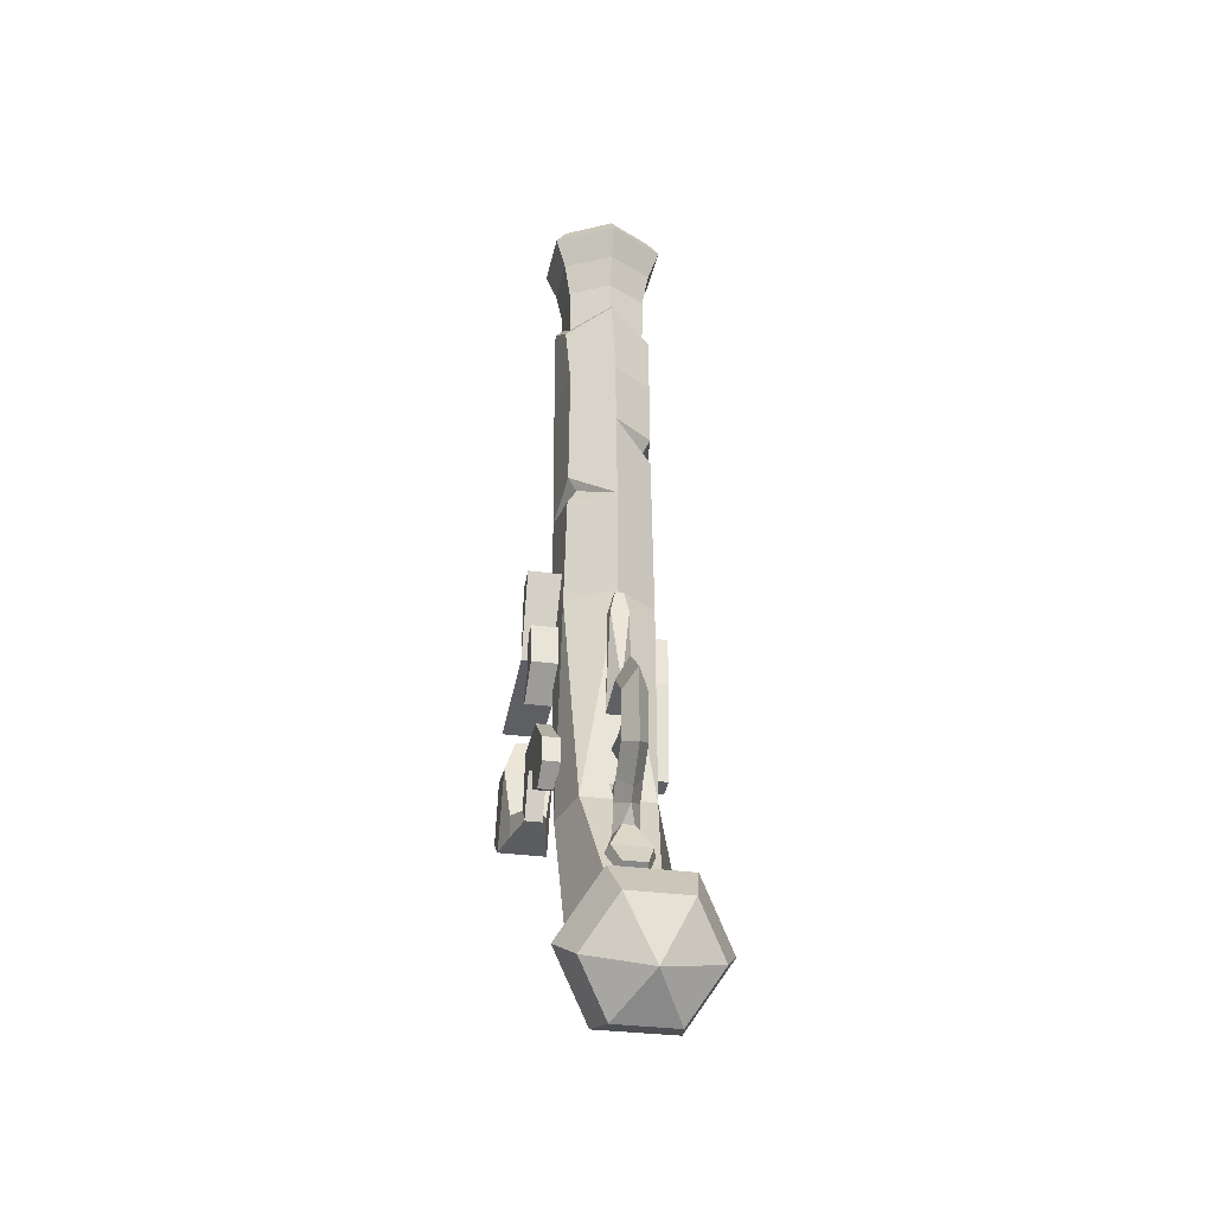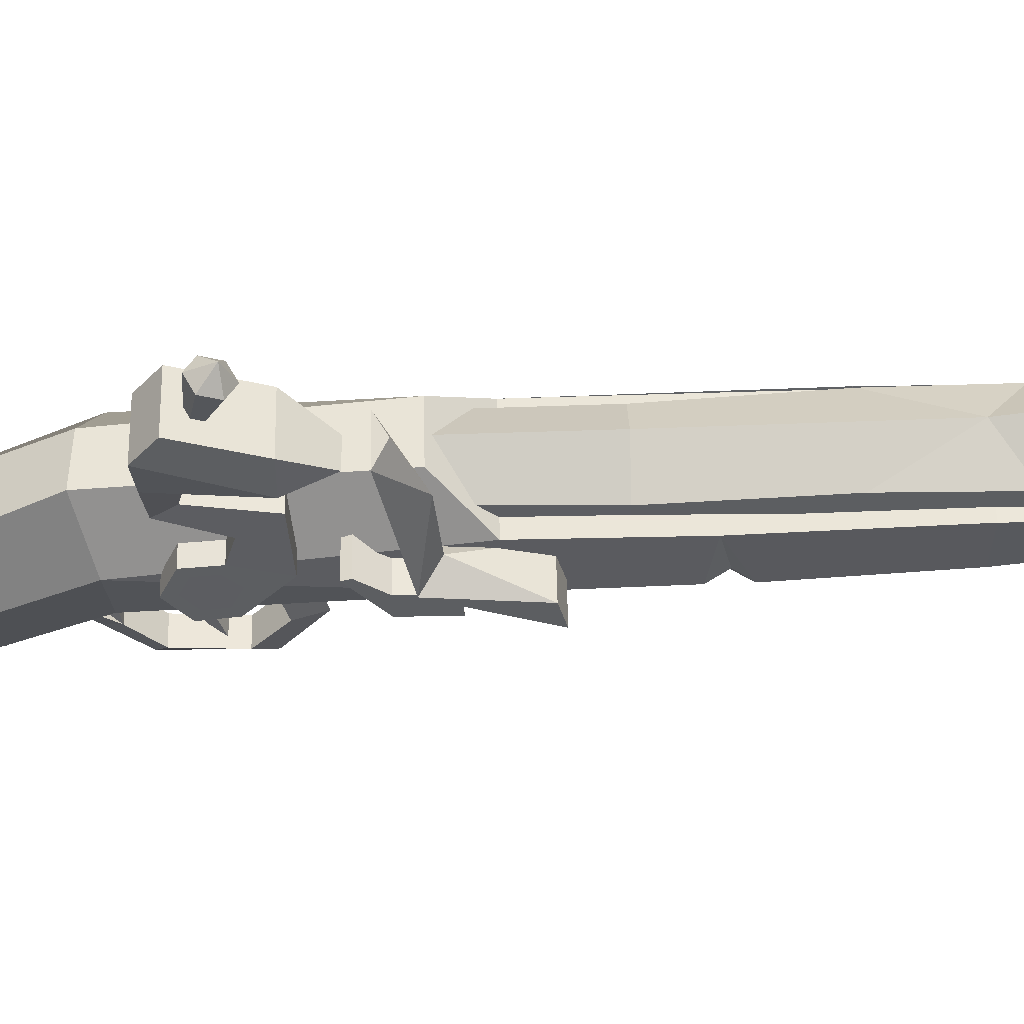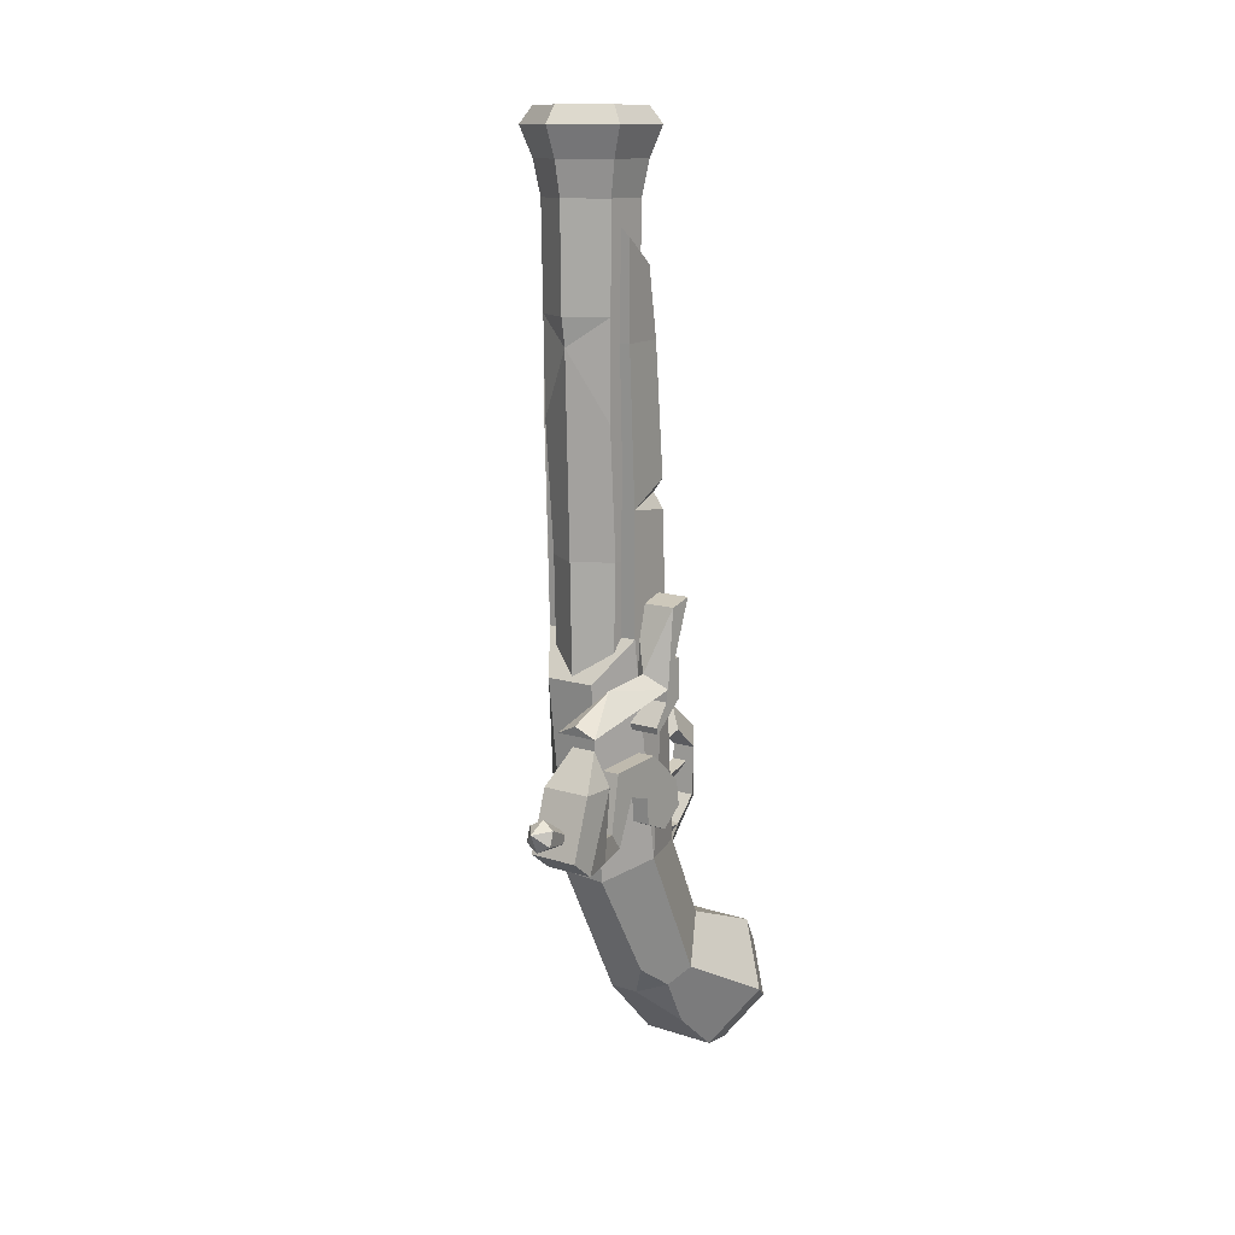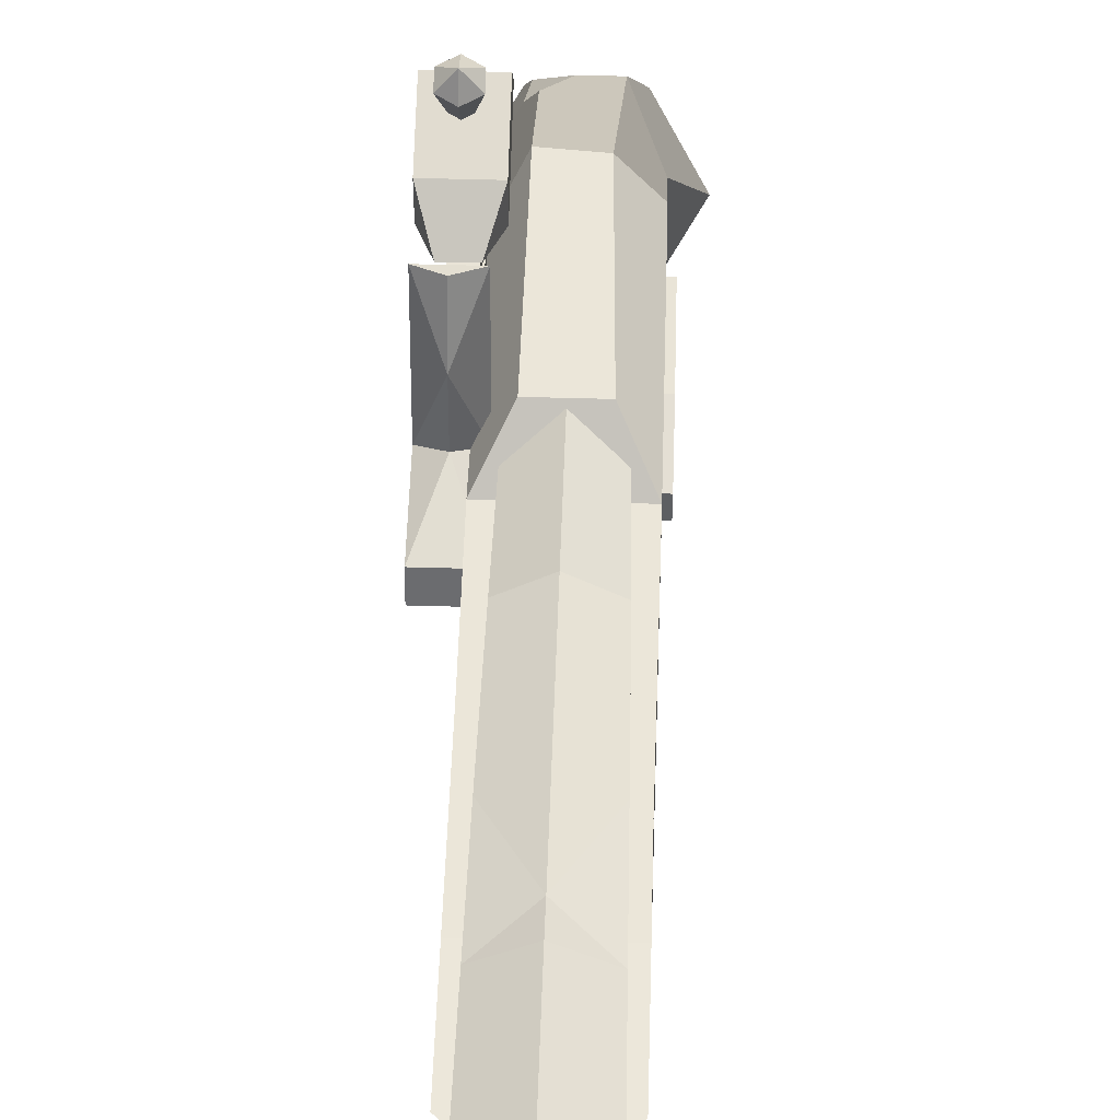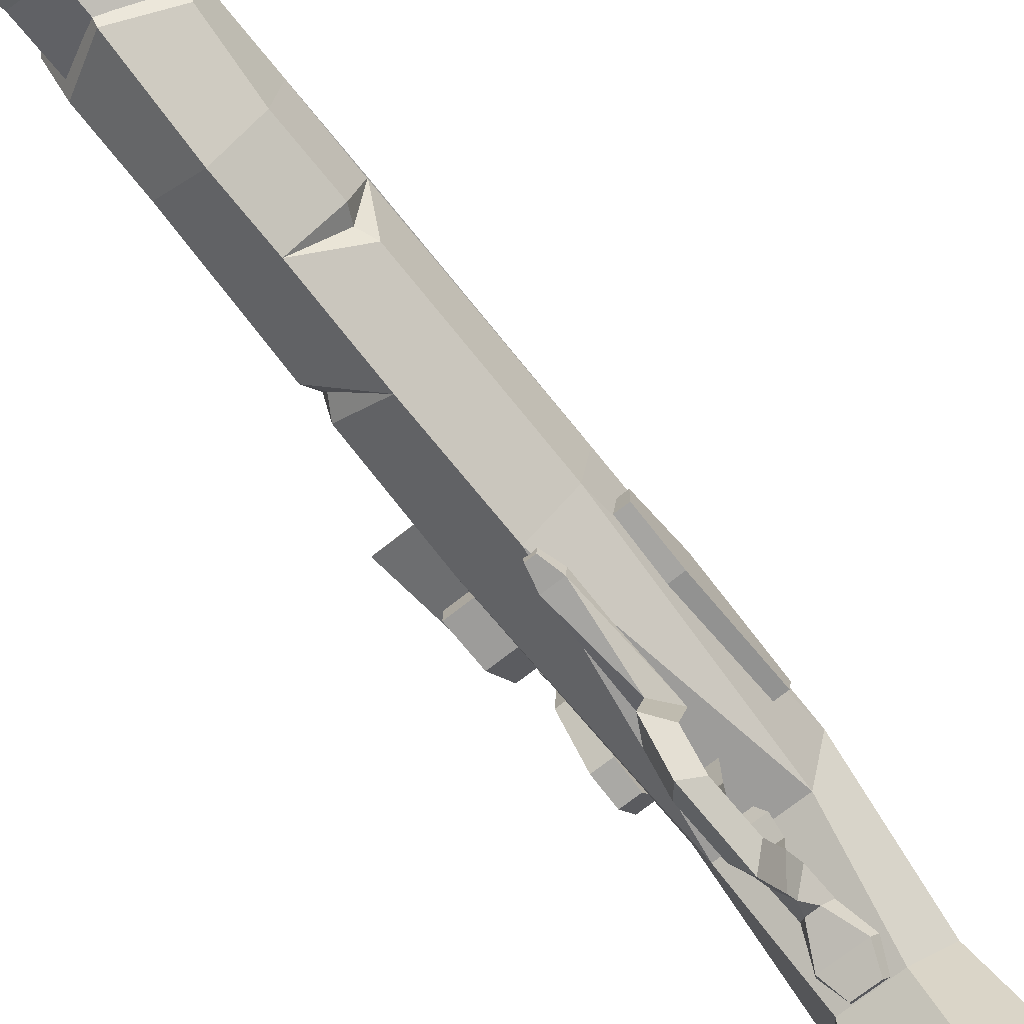
<metadata>
{"format":"obj","ext":"obj","renderer":"f3d","projection":"perspective","resolution":1024,"background":"white","views":[{"elev":-30.9,"azim":-11.4,"up":"+Z"},{"elev":52.6,"azim":-91.1,"up":"+Y"},{"elev":12.9,"azim":-143.5,"up":"+Z"},{"elev":50.8,"azim":1.8,"up":"+Y"},{"elev":-70.1,"azim":38.6,"up":"+Y"}]}
</metadata>
<code>
v -0.03837 0.004174 0.06666
v -0.03837 0.02889 0.1023
v -0.03836 0.01815 0.05592
v -0.03836 0.03566 0.07902
v -0.03837 0.06316 0.1001
v -0.03837 0.05046 0.08317
v -0.03837 0.06904 0.06603
v -0.03837 0.06187 0.05619
v -0.04376 0.0826 0.06853
v -0.04376 0.08266 0.05434
v -0.04774 0.08368 0.09903
v -0.04774 0.1015 0.05281
v -0.04774 0.1038 0.09916
v -0.04774 0.1155 0.0637
v -0.04045 0.08791 0.1194
v -0.03837 0.03403 0.06278
v -0.03837 0.00644 0.08277
v -0.02778 0.004174 0.06665
v -0.02778 0.00644 0.08277
v -0.02778 0.01815 0.05592
v -0.02778 0.03403 0.06278
v -0.02778 0.02889 0.1023
v -0.02778 0.06316 0.1001
v -0.02778 0.03566 0.07901
v -0.02778 0.05046 0.08317
v -0.02778 0.06904 0.06602
v -0.02778 0.06187 0.05619
v -0.02239 0.0826 0.06853
v -0.02239 0.08266 0.05434
v -0.01841 0.08368 0.09903
v -0.01841 0.1015 0.05281
v -0.01841 0.1155 0.0637
v -0.01841 0.1038 0.09916
v -0.02569 0.08791 0.1194
v -0.02974 0.1099 0.077
v -0.02974 0.1114 0.07265
v -0.03371 0.1121 0.07047
v -0.03768 0.1114 0.07265
v -0.03768 0.1099 0.077
v -0.03371 0.1092 0.07917
v -0.02576 0.1259 0.08454
v -0.02576 0.1288 0.07583
v -0.03371 0.1302 0.07148
v -0.04165 0.1288 0.07583
v -0.04165 0.1259 0.08454
v -0.0337 0.1244 0.0889
v -0.03371 0.1351 0.08302
v -0.04764 0.02424 0.1889
v -0.04764 0.009925 0.1927
v -0.04764 0.02857 0.1426
v -0.02158 0.02424 0.1889
v -0.02158 0.009925 0.1927
v -0.02269 0.02857 0.1426
v -0.04764 0.09697 0.1291
v -0.02269 0.09697 0.1291
v -0.03537 0.09845 0.1351
v -0.03537 0.03574 0.1514
v -0.03537 0.06808 0.1481
v -0.04431 0.01318 0.1339
v -0.04431 0.01318 0.1579
v -0.04431 0.02537 0.1339
v -0.04431 0.02537 0.1579
v -0.02443 0.02537 0.1339
v -0.02442 0.02537 0.1579
v -0.02443 0.01318 0.1339
v -0.02442 0.01318 0.1579
v -0.02442 0.03374 0.117
v -0.04431 0.03374 0.117
v -0.04431 0.03499 0.121
v -0.02442 0.03499 0.121
v 0.001278 -0.01379 0.05996
v 0.001276 -0.03585 0.05776
v -0.003009 -0.0124 0.0678
v -0.003009 -0.03437 0.06704
v 0.005562 -0.0124 0.0678
v 0.005562 -0.03437 0.06704
v 0.001276 -0.05267 0.06616
v -0.003512 -0.05392 0.07333
v 0.006062 -0.05392 0.07333
v 0.00876 -0.01421 0.08922
v -0.006208 -0.01421 0.08922
v -0.005331 -0.00921 0.1544
v 0.004425 -0.01095 0.1666
v -0.00188 -0.01095 0.1666
v 0.001276 -0.02346 0.1044
v 0.006863 -0.01874 0.1544
v -0.004314 -0.01874 0.1544
v -0.001384 -0.01802 0.1665
v 0.003934 -0.01802 0.1665
v 0.001276 -0.01102 0.04704
v 0.001278 -0.01773 0.02851
v -0.00542 -0.02092 0.04341
v -0.00542 -0.02775 0.03508
v 0.007977 -0.02092 0.04341
v 0.007977 -0.02775 0.03507
v 0.001278 -0.0372 0.02509
v -0.006208 -0.04185 0.03715
v 0.00876 -0.04185 0.03715
v 0.001273 -0.06827 0.04624
v -0.006208 -0.05634 0.05156
v 0.00876 -0.05634 0.05156
v 0.001276 -0.0513 0.02763
v 0.008757 -0.05804 0.08139
v 0.001276 -0.06864 0.09105
v -0.006211 -0.05804 0.08139
v 0.00876 -0.04106 0.09643
v 0.001273 -0.04546 0.1101
v -0.006208 -0.04106 0.09643
v 0.00876 -0.03409 0.02599
v 0.001276 -0.04614 0.02121
v -0.006208 -0.03409 0.02599
v 0.00876 -0.03238 0.007845
v -0.006208 -0.03238 0.007847
v -0.01253 -0.04181 -0.008093
v 0.009666 -0.04944 -0.02015
v -0.007114 -0.04944 -0.02015
v 0.004799 -0.039 0.01153
v -0.002249 -0.039 0.01153
v 0.01296 -0.04767 -0.004414
v -0.0104 -0.04767 -0.004414
v -0.005804 -0.05531 -0.01647
v 0.008356 -0.05531 -0.01647
v -0.01403 0.04608 0.02612
v -0.02919 0.01594 0.0355
v -0.02076 -0.01461 0.03754
v 0.02303 -0.01461 0.03754
v 0.03145 0.03072 0.0355
v 0.01629 0.05573 0.1455
v -0.01403 0.05573 0.1455
v -0.02919 0.03508 0.1701
v 0.001132 -0.01435 0.1705
v 0.03145 0.03508 0.1701
v 0.001132 0.03508 0.1701
v 0.01637 -0.004622 -0.06132
v -0.02933 -0.02287 -0.04434
v -0.0141 -0.05003 -0.0204
v 0.01637 -0.05003 -0.0204
v 0.0316 -0.0277 -0.03413
v 0.02443 -0.0542 -0.1073
v -0.02218 -0.0542 -0.1073
v -0.04548 -0.07494 -0.07271
v -0.02217 -0.09569 -0.03809
v 0.02444 -0.09569 -0.03809
v 0.04774 -0.07494 -0.07271
v 0.01974 -0.07787 -0.1125
v -0.01748 -0.07787 -0.1125
v 0.001132 -0.1079 -0.0933
v -0.03609 -0.09443 -0.0848
v -0.01748 -0.111 -0.05715
v 0.01974 -0.111 -0.05715
v 0.03835 -0.09443 -0.0848
v -0.02858 0.03956 0.3357
v 0.001132 -0.008619 0.3357
v 0.001132 0.03956 0.3357
v 0.03085 0.03956 0.3357
v -0.02858 0.03956 0.3926
v 0.001132 0.003071 0.3918
v 0.001129 0.03956 0.4187
v -0.0277 0.003418 0.1705
v -0.02398 0.008522 0.3357
v -0.02572 0.01746 0.3773
v 0.02676 0.003418 0.1705
v 0.02625 0.008522 0.3357
v 0.001129 0.05361 0.1449
v -0.01916 0.04189 0.1449
v -0.01916 0.01846 0.1449
v 0.001129 0.006751 0.1449
v 0.02865 0.01877 0.4618
v 0.02865 0.05054 0.4618
v 0.001132 0.06643 0.4618
v -0.02638 0.05054 0.4618
v -0.02638 0.01877 0.4618
v 0.001132 0.002885 0.4618
v 0.02142 0.04189 0.1449
v 0.02142 0.01846 0.1449
v 0.03085 0.03956 0.3926
v 0.02798 0.01746 0.3773
v 0.007876 -0.00921 0.1544
v 0.01507 -0.04181 -0.008097
v -0.03293 0.05432 0.4517
v 0.001134 0.07399 0.4517
v 0.0352 0.05432 0.4517
v 0.0352 0.01499 0.4517
v 0.001134 -0.004675 0.4517
v -0.03293 0.01499 0.4517
v 0.02167 0.0228 0.4618
v 0.02167 0.04651 0.4618
v 0.001132 0.01094 0.4618
v 0.001132 0.05837 0.4618
v -0.0194 0.04651 0.4618
v -0.0194 0.0228 0.4618
v -0.03836 0.01176 0.07953
v -0.03837 0.02298 0.08437
v -0.03836 0.03035 0.07714
v -0.03837 0.02931 0.06681
v -0.03837 0.01921 0.06245
v -0.03837 0.01032 0.06928
v 0.001132 0.06234 0.4131
v -0.02284 0.0485 0.4131
v -0.02284 0.02082 0.4131
v 0.001132 0.006978 0.4131
v 0.0251 0.02082 0.4131
v 0.0251 0.0485 0.4131
v -0.02655 0.05064 0.4337
v 0.001132 0.06662 0.4337
v 0.02882 0.05064 0.4337
v 0.02882 0.01867 0.4337
v 0.001132 0.002689 0.4337
v -0.02655 0.01867 0.4337
v 0.001129 0.05516 0.2141
v -0.0205 0.0415 0.2141
v -0.0205 0.01769 0.2141
v 0.001129 0.005198 0.2141
v 0.02276 0.01769 0.2141
v 0.02276 0.042 0.2141
v 0.001134 0.05869 0.3333
v -0.02141 0.04767 0.2919
v -0.02141 0.02164 0.2919
v 0.001134 0.008621 0.2919
v 0.02368 0.02164 0.2919
v 0.02368 0.04767 0.2919
v 0.001132 0.06148 0.3502
v -0.0221 0.04807 0.3502
v -0.0221 0.02124 0.3502
v 0.001132 0.007831 0.3502
v 0.02436 0.02124 0.3502
v 0.02436 0.04807 0.3502
v 0.01307 0.04505 0.0274
v -0.01408 0.007614 -0.04022
v -0.001671 -0.004622 -0.06132
v -0.01816 -0.02951 -0.08443
v -0.02021 -0.01193 -0.05452
v -0.02884 0.03508 0.2436
v -0.02552 0.003785 0.2574
v -0.02584 0.003733 0.2397
v 0.001132 -0.01367 0.2389
v -0.02014 0.005013 0.2492
v 0.03097 0.03956 0.292
v 0.02637 0.008373 0.2779
v 0.02633 0.008425 0.2953
v 0.001132 -0.00885 0.2969
v 0.02187 0.01229 0.2867
v 0.03496 0.004843 0.1228
v 0.03496 0.00767 0.1537
v 0.03496 0.02992 0.1197
v 0.03496 0.02064 0.1537
v 0.01753 0.02992 0.1197
v 0.01753 0.02064 0.1537
v 0.01753 0.004843 0.1229
v 0.01753 0.00767 0.1537
v 0.01753 0.01045 0.06319
v 0.03496 0.01045 0.06319
v 0.03496 0.02182 0.06103
v 0.01753 0.02182 0.06104
f 192 193 194 195 196 197
f 4 2 5 6
f 6 5 7 8
f 8 7 9 10
f 10 9 11 12
f 12 11 13 14
f 13 11 15
f 17 1 18 19
f 1 3 20 18
f 3 16 21 20
f 5 2 22 23
f 4 6 25 24
f 7 5 23 26
f 6 8 27 25
f 9 7 26 28
f 8 10 29 27
f 11 9 28 30
f 10 12 31 29
f 12 14 32 31
f 14 13 33 32
f 15 11 30 34
f 13 15 34 33
f 16 4 24 21
f 2 17 19 22
f 19 18 20 21 24 22
f 24 25 23 22
f 25 27 26 23
f 27 29 28 26
f 35 36 42 41
f 36 37 43 42
f 37 38 44 43
f 38 39 45 44
f 39 40 46 45
f 40 35 41 46
f 41 42 47
f 42 43 47
f 43 44 47
f 44 45 47
f 45 46 47
f 46 41 47
f 52 49 50 53
f 55 53 50 54
f 53 51 52
f 50 49 48
f 51 57 48
f 58 55 56
f 50 58 54
f 48 57 50
f 54 58 56
f 58 53 55
f 58 50 57
f 53 58 57
f 48 49 52 51
f 57 51 53
f 59 60 62 61
f 61 62 64 63
f 65 66 60 59
f 67 68 69 70
f 65 59 68 67
f 59 61 69 68
f 61 63 70 69
f 71 72 74 73
f 73 74 76 75
f 74 72 77 78
f 76 74 78 79
f 78 77 79
f 84 88 89 83
f 81 87 82
f 87 88 84 82
f 85 86 87
f 89 88 87 86
f 87 81 85
f 90 91 93 92
f 92 93 95 94
f 93 91 96 97
f 95 93 97 98
f 90 92 94
f 115 122 121 116
f 103 105 108 106
f 105 104 107 108
f 106 108 81 80
f 108 107 85 81
f 121 120 114 116
f 117 118 120 119
f 119 120 121 122
f 117 110 118
f 120 118 113 114
f 112 113 111 109
f 110 111 113 118
f 105 100 99 104
f 103 101 100 105
f 102 99 100 97
f 98 97 100 101
f 110 102 97 111
f 98 109 111 96
f 111 97 96
f 128 228 123 129
f 127 228 128 132
f 146 145 147
f 148 146 147
f 149 148 147
f 150 149 147
f 151 150 147
f 145 151 147
f 128 129 133
f 156 161 157 158
f 132 128 133
f 229 230 232
f 134 228 127 138
f 232 230 231
f 134 138 144 139
f 140 139 145 146
f 141 140 146 148
f 141 148 149 142
f 143 142 149 150
f 143 150 151 144
f 139 144 151 145
f 132 133 154 155 238
f 123 124 130 129
f 124 159 130
f 129 130 133
f 152 233 234 160
f 154 133 130 233 152
f 152 160 161 156
f 154 152 156 158
f 162 126 127
f 138 127 126 137
f 137 143 144 138
f 240 241 242
f 127 132 162
f 238 239 162 132
f 125 126 131
f 124 135 136 125
f 136 137 126 125
f 136 135 141 142
f 142 143 137 136
f 125 159 124
f 236 234 237
f 157 161 160 153
f 159 125 131
f 126 162 131
f 222 223 199 198
f 199 223 224 200
f 224 225 201 200
f 186 187 188
f 187 189 188
f 189 190 188
f 190 191 188
f 54 56 55
f 29 31 30 28
f 31 32 33 30
f 33 34 30
f 227 222 198 203
f 226 227 203 202
f 225 226 202 201
f 176 158 157 177
f 155 176 177 163
f 154 158 176 155
f 157 153 163 177
f 80 178 86
f 86 178 83 89
f 86 85 80
f 90 94 95 91
f 95 98 96 91
f 103 106 107 104
f 108 81 80 106
f 106 80 85 107
f 122 115 179 119
f 119 179 112 117
f 110 117 112 109
f 103 104 99 101
f 102 98 101 99
f 110 109 98 102
f 71 75 76 72
f 76 79 77 72
f 198 199 204 205
f 203 198 205 206
f 202 203 206 207
f 201 202 207 208
f 200 201 208 209
f 199 200 209 204
f 181 180 171 170
f 182 181 170 169
f 183 182 169 168
f 184 183 168 173
f 185 184 173 172
f 180 185 172 171
f 168 169 187 186
f 173 168 186 188
f 169 170 189 187
f 170 171 190 189
f 171 172 191 190
f 172 173 188 191
f 17 2 193 192
f 2 4 194 193
f 4 16 195 194
f 16 3 196 195
f 3 1 197 196
f 1 17 192 197
f 205 204 180 181
f 206 205 181 182
f 207 206 182 183
f 208 207 183 184
f 209 208 184 185
f 204 209 185 180
f 164 165 211 210
f 212 211 165 166
f 166 167 213 212
f 167 175 214 213
f 175 174 215 214
f 174 164 210 215
f 210 211 217 216
f 218 217 211 212
f 212 213 219 218
f 213 214 220 219
f 214 215 221 220
f 215 210 216 221
f 216 223 222
f 224 223 217 218
f 218 219 225 224
f 219 220 226 225
f 220 221 227 226
f 227 216 222
f 123 228 134 230 229
f 231 230 134 139 140
f 135 232 231 140 141
f 124 123 229 232 135
f 235 233 130 159
f 237 233 235
f 153 160 234 236 241
f 236 235 159 131
f 236 237 235
f 234 233 237
f 221 216 227
f 216 217 223
f 155 163 240 238
f 238 240 242
f 239 241 236 131 162
f 153 241 240 163
f 242 241 239
f 238 242 239
f 243 245 246 244
f 245 247 248 246
f 249 243 244 250
f 251 254 253 252
f 249 251 252 243
f 243 252 253 245
f 245 253 254 247
f 250 244 246 248
f 60 66 64 62

</code>
